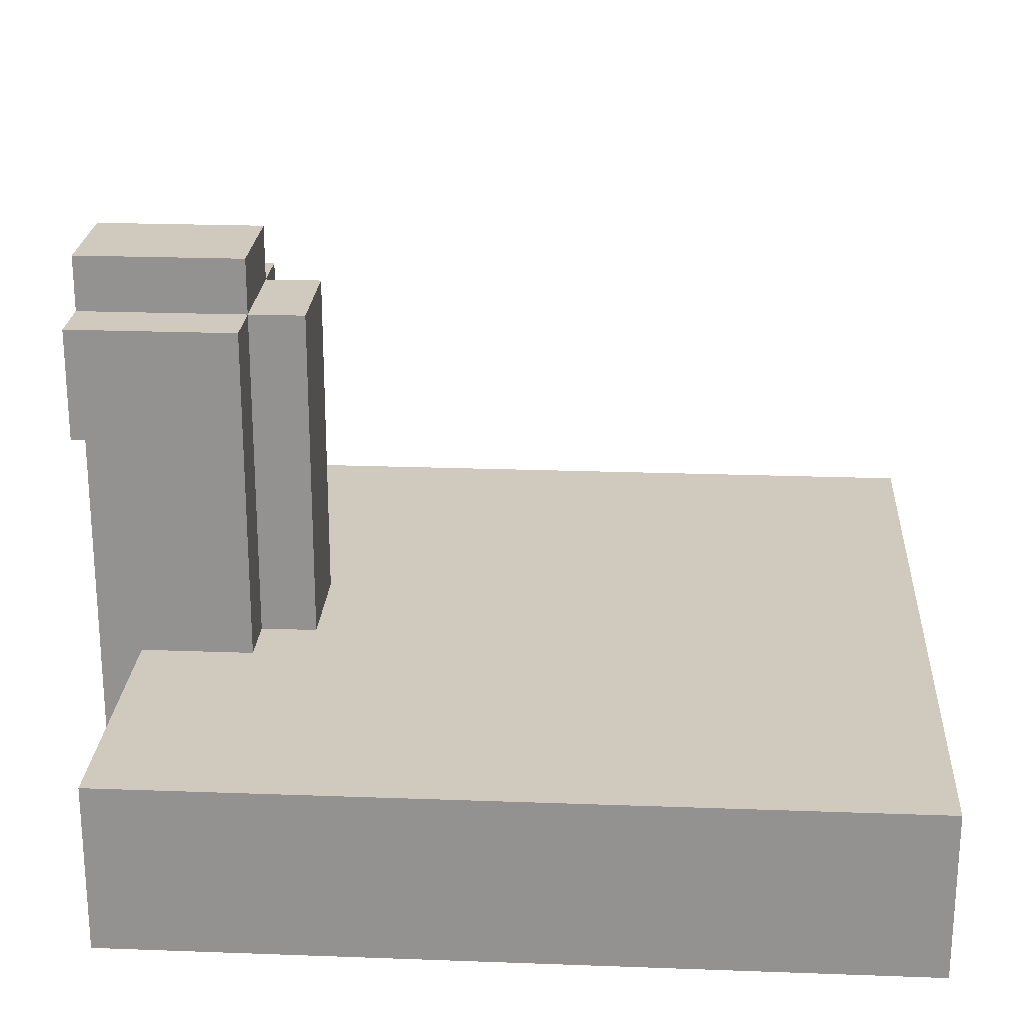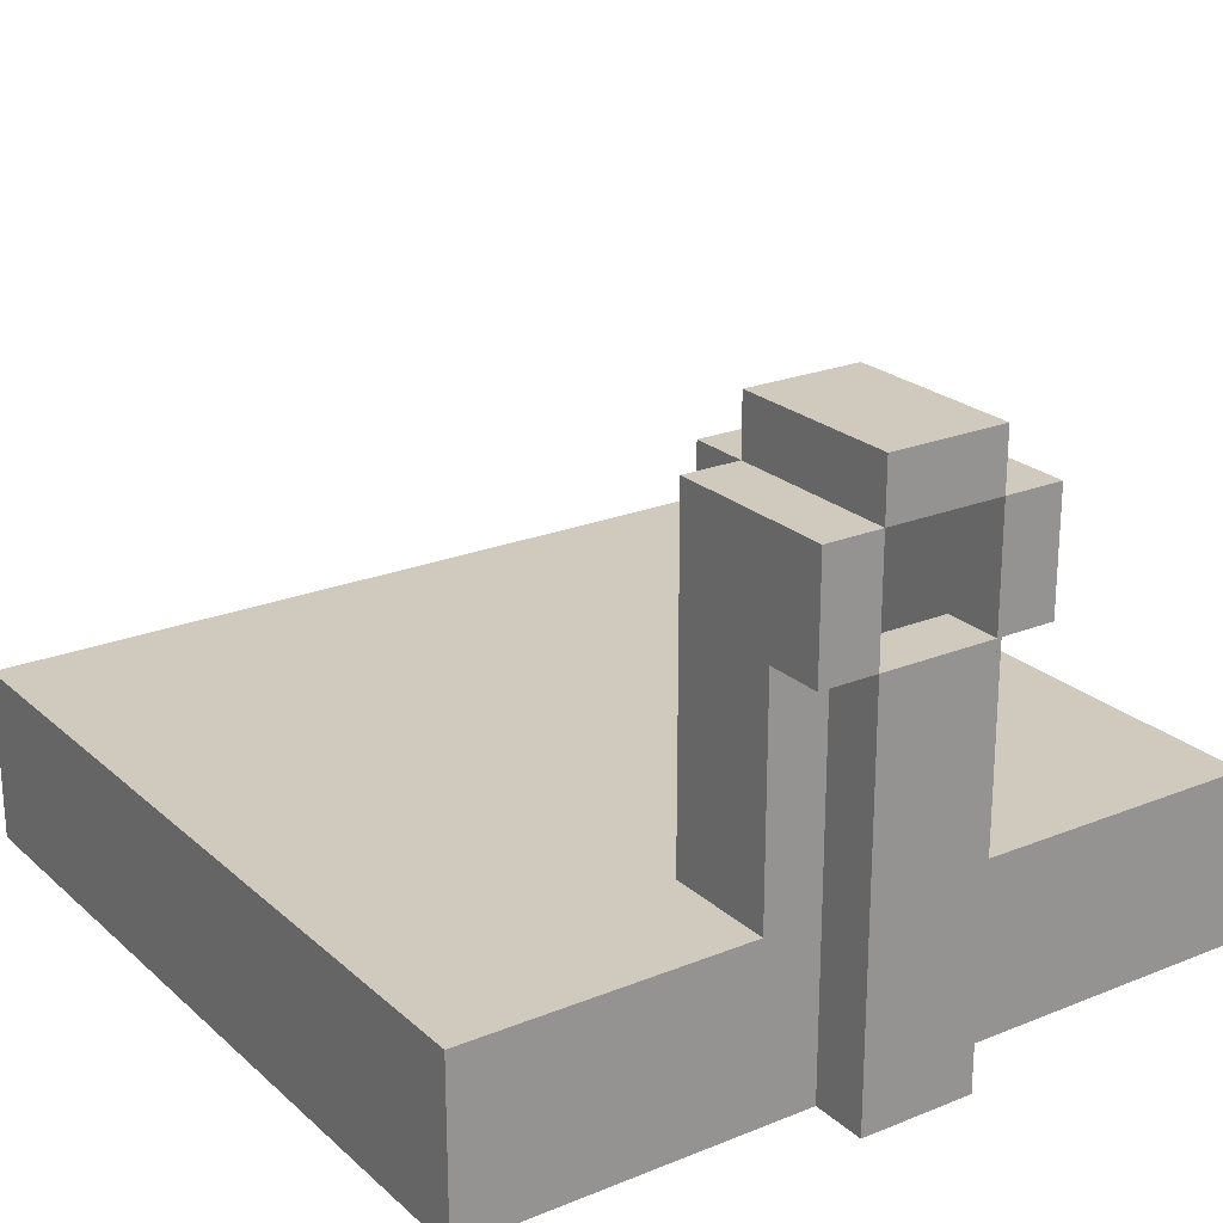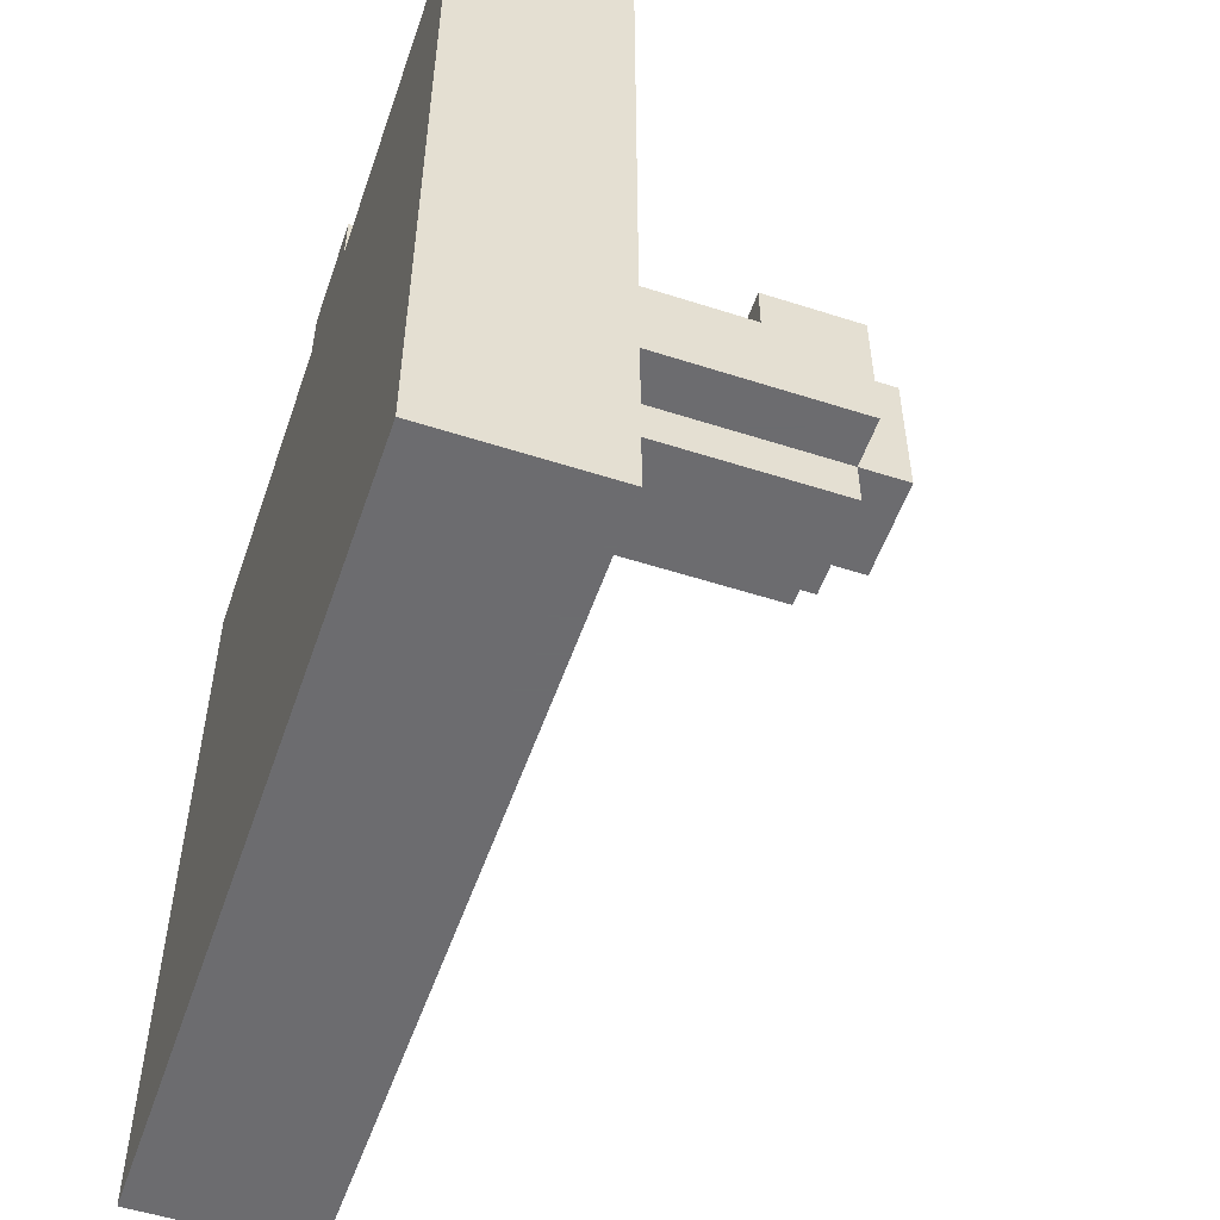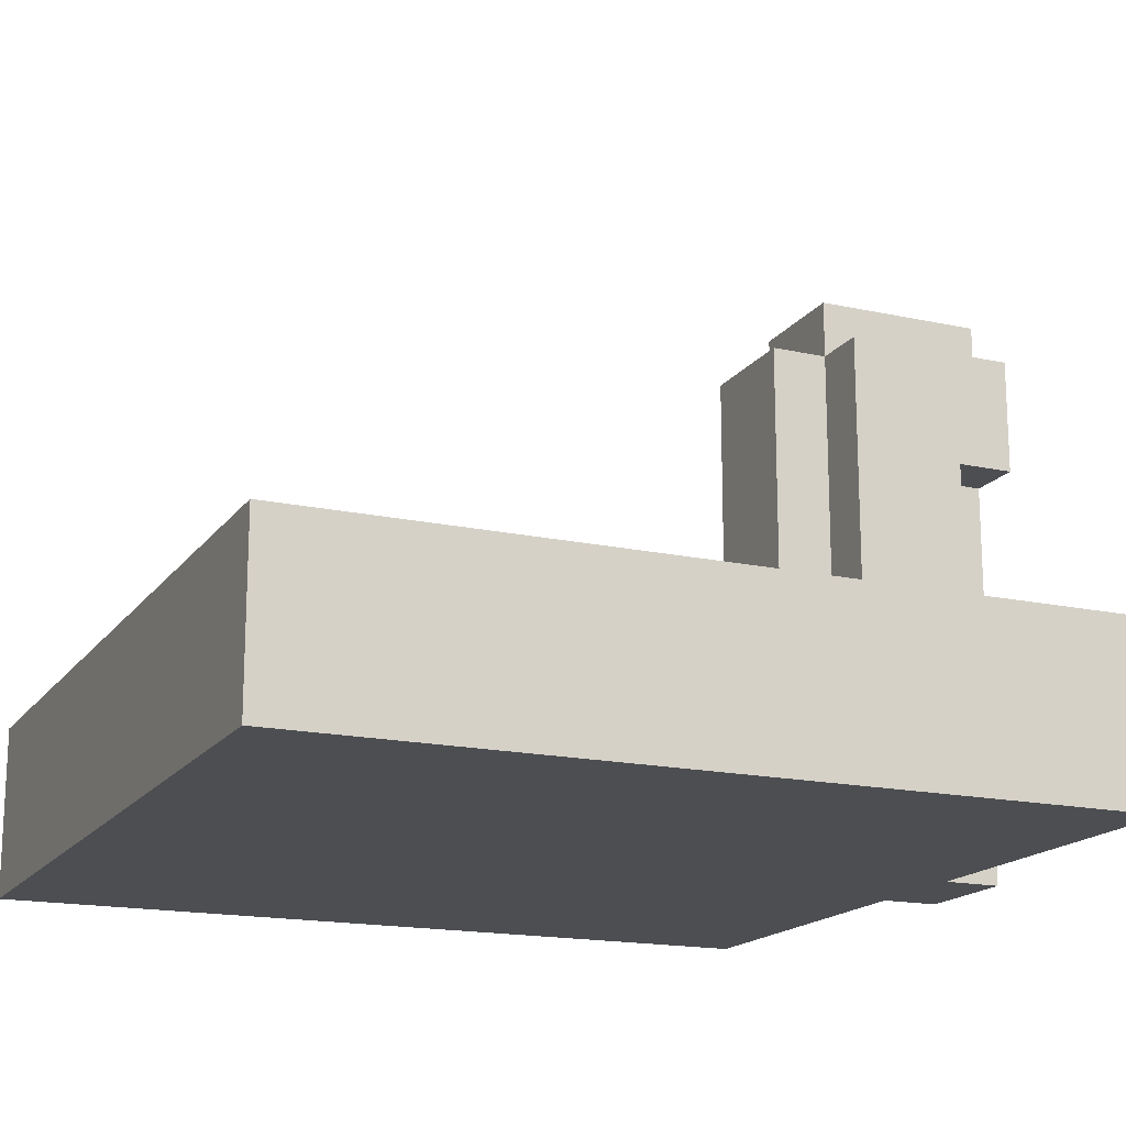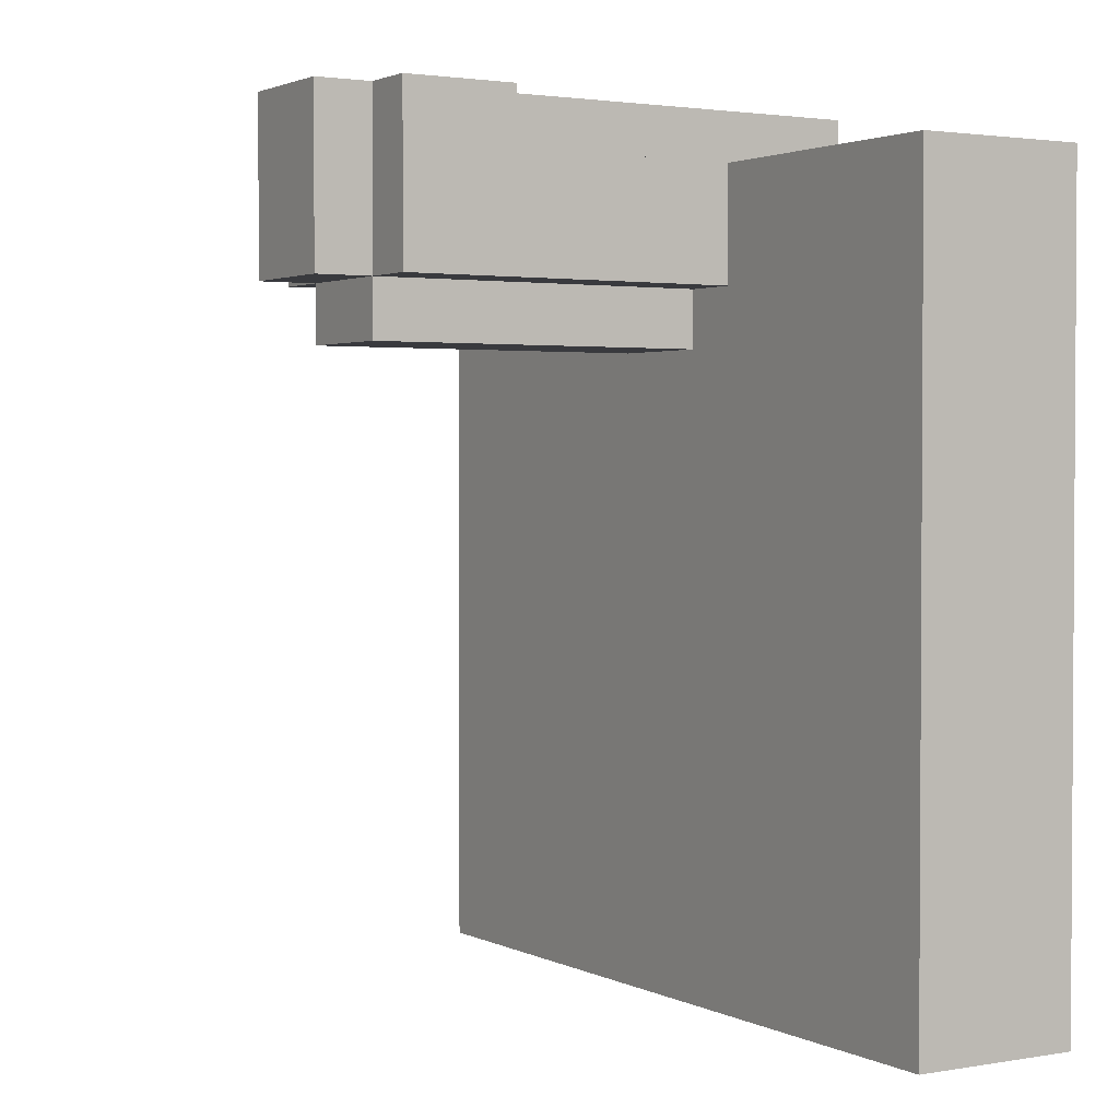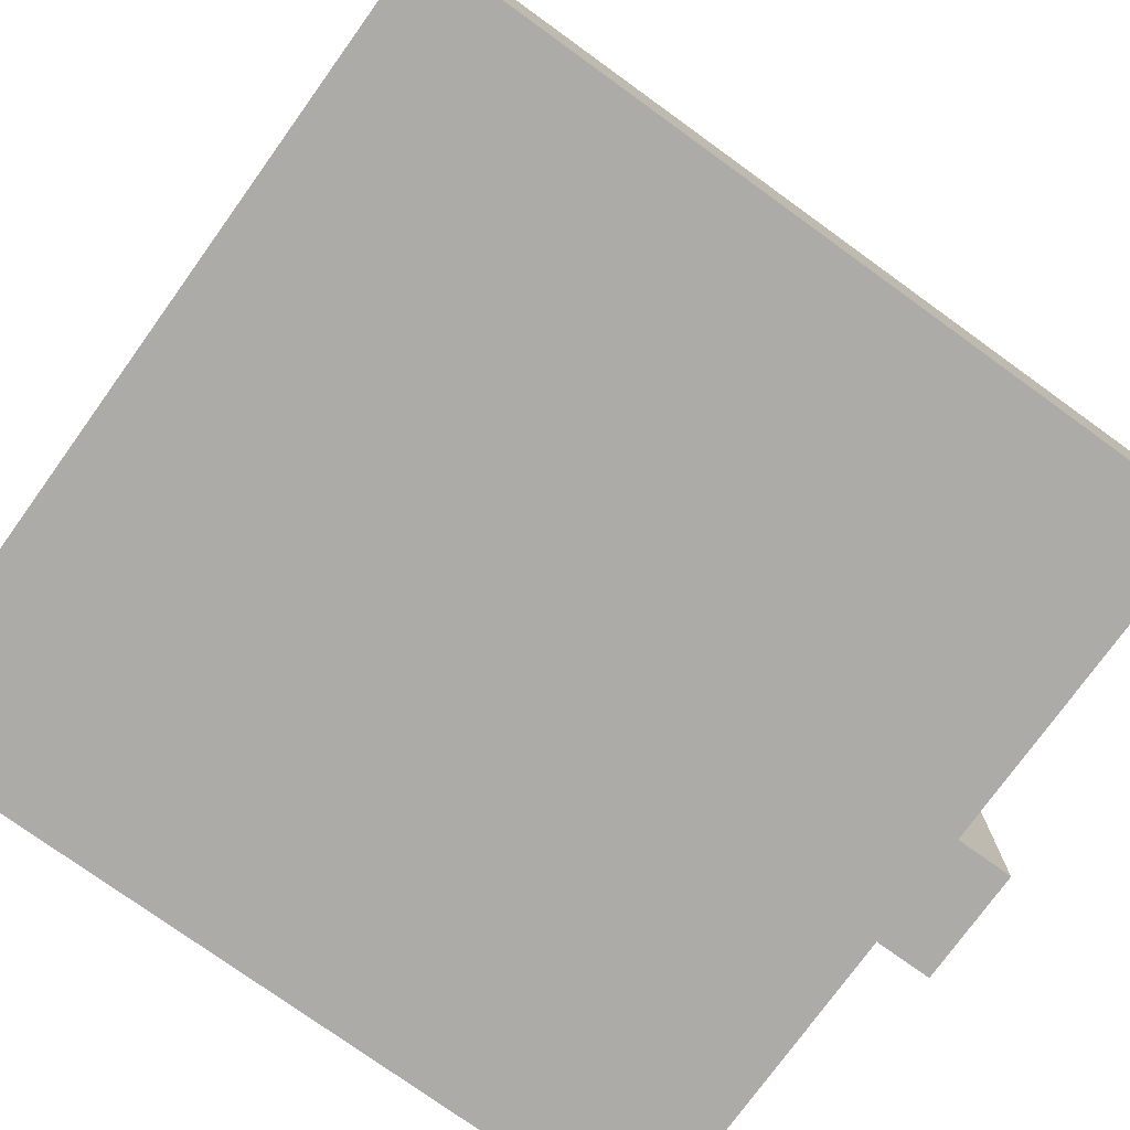
<metadata>
{"format":"obj","ext":"obj","renderer":"f3d","projection":"perspective","resolution":1024,"background":"white","views":[{"elev":23.0,"azim":93.6,"up":"+Y"},{"elev":23.0,"azim":-34.5,"up":"+Y"},{"elev":-53.8,"azim":71.1,"up":"+Z"},{"elev":-16.9,"azim":-113.8,"up":"+Y"},{"elev":2.1,"azim":-121.4,"up":"+Z"},{"elev":-76.3,"azim":-125.8,"up":"+Y"}]}
</metadata>
<code>
v  0.5714 0.7143 0.8571
v  0.4286 0.7143 0.8571
v  0.4286 0.6429 0.8571
v  0.5714 0.6429 0.8571
v  0.5714 0.7143 1.071
v  0.4286 0.7143 1.071
v  0.4286 0.6429 1.071
v  0.5714 0.6429 1.071
f 1 4 3 2
f 6 7 8 5
f 5 1 2 6
f 4 8 7 3
f 6 2 3 7
f 5 8 4 1
v  0.5714 0.5 1
v  0.4286 0.5 1
v  0.4286 0 1
v  0.5714 0 1
v  0.5714 0.5 1.071
v  0.4286 0.5 1.071
v  0.4286 0 1.071
v  0.5714 0 1.071
f 9 12 11 10
f 14 15 16 13
f 13 9 10 14
f 12 16 15 11
f 14 10 11 15
f 13 16 12 9
v  0.4286 0.6429 0.8571
v  0.3571 0.6429 0.8571
v  0.3571 0.5 0.8571
v  0.4286 0.5 0.8571
v  0.4286 0.6429 1.071
v  0.3571 0.6429 1.071
v  0.3571 0.5 1.071
v  0.4286 0.5 1.071
f 17 20 19 18
f 22 23 24 21
f 21 17 18 22
f 20 24 23 19
f 22 18 19 23
f 21 24 20 17
v  0.6429 0.6429 0.8571
v  0.5714 0.6429 0.8571
v  0.5714 0.5 0.8571
v  0.6429 0.5 0.8571
v  0.6429 0.6429 1.071
v  0.5714 0.6429 1.071
v  0.5714 0.5 1.071
v  0.6429 0.5 1.071
f 25 28 27 26
f 30 31 32 29
f 29 25 26 30
f 28 32 31 27
f 30 26 27 31
f 29 32 28 25
v  1 0.2143 0
v  0 0.2143 0
v  0 0 0
v  1 0 0
v  1 0.2143 1
v  0 0.2143 1
v  0 0 1
v  1 0 1
f 33 36 35 34
f 38 39 40 37
f 37 33 34 38
f 36 40 39 35
f 38 34 35 39
f 37 40 36 33
v  0.5714 0.6429 0.7857
v  0.4286 0.6429 0.7857
v  0.4286 0.2143 0.7857
v  0.5714 0.2143 0.7857
v  0.5714 0.6429 0.8571
v  0.4286 0.6429 0.8571
v  0.4286 0.2143 0.8571
v  0.5714 0.2143 0.8571
f 41 44 43 42
f 46 47 48 45
f 45 41 42 46
f 44 48 47 43
f 46 42 43 47
f 45 48 44 41
v  0.4286 0.5 0.8571
v  0.3571 0.5 0.8571
v  0.3571 0.2143 0.8571
v  0.4286 0.2143 0.8571
v  0.4286 0.5 1
v  0.3571 0.5 1
v  0.3571 0.2143 1
v  0.4286 0.2143 1
f 49 52 51 50
f 54 55 56 53
f 53 49 50 54
f 52 56 55 51
f 54 50 51 55
f 53 56 52 49
v  0.6429 0.5 0.8571
v  0.5714 0.5 0.8571
v  0.5714 0.2143 0.8571
v  0.6429 0.2143 0.8571
v  0.6429 0.5 1
v  0.5714 0.5 1
v  0.5714 0.2143 1
v  0.6429 0.2143 1
f 57 60 59 58
f 62 63 64 61
f 61 57 58 62
f 60 64 63 59
f 62 58 59 63
f 61 64 60 57

</code>
